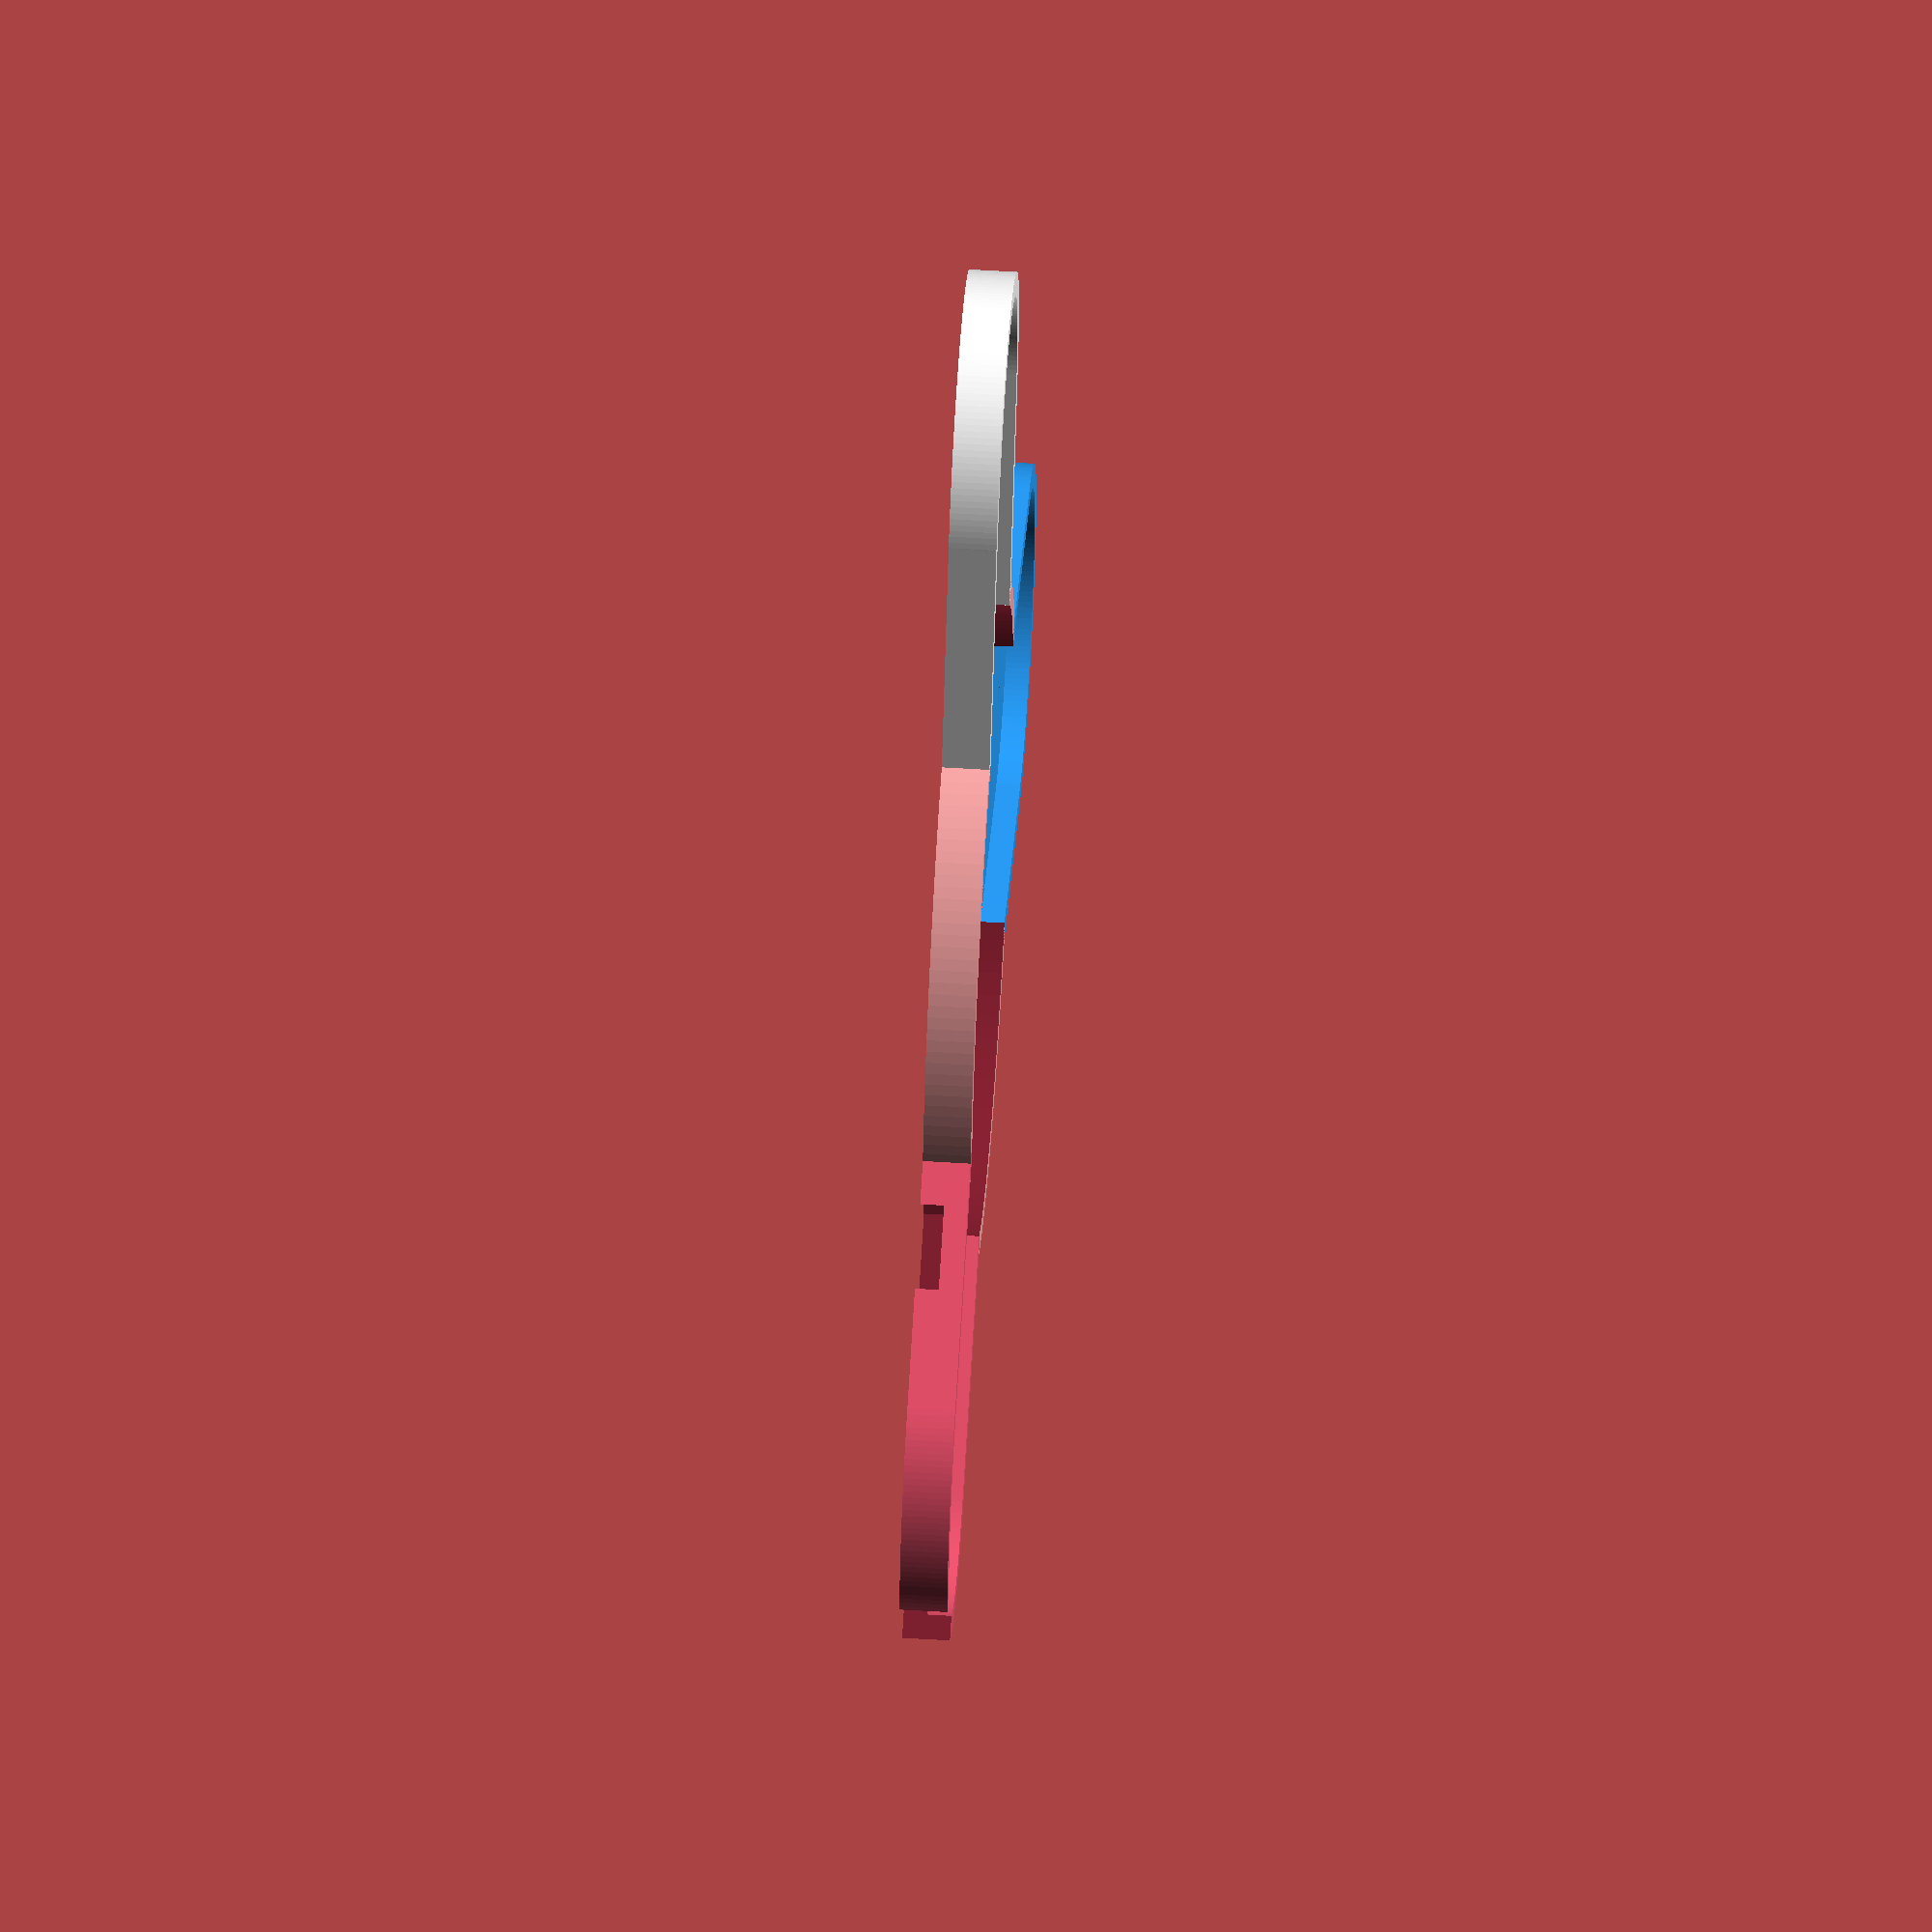
<openscad>
// earthvenusmars case design

$fs = 0.01; // min angle for curved shapes
$fa = 2; // min segment/fragment size

RAD = 180 / PI;
DEG = 1;

epsilon = 0.001; // fudge to fix floating point rounding issues?
tolerance = 0.2;  // 3D printing tolerance to fit around objects

colors = ["#F15570", "white", "#2A9FFA"];

function easeInOutQubic(t, b, c, d) = 
	let (t = t / (d/2))
	(t < 1
        ? c/2*t*t*t + b
        : c/2*((t-2)*(t-2)*(t-2) + 2) + b); // unused

function easeOutCubic(t, b, c, d) =
	let (t = t/d, t2 = t-1)
        c*(t2*t2*t2 + 1) + b;

function circle_pt(theta, radius) = [radius*cos(theta), radius*sin(theta), 0];
function angle (a,b)=atan2(norm(cross(a,b)),a*b);

edge_cut_radius = 24 + tolerance;
spoke_arclen = PI/3*RAD;
encased_spoke_width = abs(circle_pt(spoke_arclen/2, edge_cut_radius)[1] - circle_pt(-spoke_arclen/2, edge_cut_radius)[1]);

module theshape(outeroffset, thickness, inneroffset, zoffset, base_cutouts=false) { 
    spoke_length = 20+tolerance;
    spokes = [PI/2*RAD, 5*PI/4*RAD, 7*PI/4*RAD];
    
    difference() {
        translate([0,0,zoffset])
        union() {
            //translate([0,0,5]) cylinder(r = 20, h = thickness);
            cylinder(r = edge_cut_radius + outeroffset, h = thickness);
            for (s = [0:2]) {
                color(colors[s]) rotate(-spokes[s], [0,0,1]) translate(circle_pt(spoke_arclen/2, edge_cut_radius)) rotate(-90, [0,0,1])
                    translate([-outeroffset,0,0])
                    union() {
                        let (outer_spoke_width = encased_spoke_width + 2 * outeroffset) {
                            cube([outer_spoke_width, spoke_length, thickness]);
                            translate([outer_spoke_width/2, spoke_length, 0])    
                                cylinder(r = outer_spoke_width/2, h = thickness);
                        }
                    }
            } 
        };
        
        if (!base_cutouts) translate([0,0,zoffset-epsilon]) union() {
            cylinder(r = edge_cut_radius + inneroffset, h = thickness+2*epsilon);
            for (s = [0:2]) {
                color(colors[s]) rotate(-spokes[s], [0,0,1]) translate(circle_pt(spoke_arclen/2, edge_cut_radius)) rotate(-90, [0,0,1])
                    union() {
                        translate([-inneroffset, inneroffset, 0])
                        cube([encased_spoke_width + 2 * inneroffset, spoke_length - inneroffset, thickness+2*epsilon]);
                        translate([encased_spoke_width/2, spoke_length, 0]) let (radius = encased_spoke_width/2 + inneroffset) {
                            // echo("$vpt = ", $vpt, ", bottom: ", $vpt.y + radius);
                            cylinder(r = radius, h = thickness+2*epsilon);
                        }
                    }
            }
        };
    }
};

outeroffset = 1.8;  // max distance outside of board edge
inneroffset = -1.2; // max distance overlapping from board edge

boardthickness = 1.6 + tolerance;
bevel_max_thickness = 3;
basethickness = 1.8;
slicethickness = 0.15; // the likely minimum resolution of the printer is 0.1mm

part_placement_offset = 34;

module draw_beveled_half(flip) {
    translate([flip * part_placement_offset, 0,0]) rotate(90 + flip * 90, [0,0,1]) {
        // bevel
        slices = bevel_max_thickness * 1/slicethickness;
        for (t = [1:slices]) {
            z = bevel_max_thickness*(1 - t/slices) - slicethickness*(slices - floor(slices)) - epsilon;
            theshape(easeOutCubic(t, 0, outeroffset, slices), slicethickness, inneroffset, z);
        }
    }
};

//cutouts

thumbdial_position = [-10.4, -28.6, 0]; // centered around circular dial
thumbdial_radius = 4.6 + tolerance;
thumbdial_center_to_part_cutout_edge_x  = 5.34;

microphone_cutout_radius = 5.25 /* measured */ + 0.2 /* extra tolerance */;
microphone_cutout_depth = 1.1 /* 423-1405-1-ND microphone datasheet */ + 0.2; /* extra tolerance */
microphone_cutout_position = [-11, 0.84, basethickness - microphone_cutout_depth]; // from center of board

thermistor_cutout_size = [3.2, 3, 0.9] /* measured */ + [0.2,0.2,0.2]; // extra tolerance
thermistor_cutout_position = [-.57, 7.52, basethickness - thermistor_cutout_size[2]]; // from center of board

usb_cutout_size = [8.6, 7.1 + outeroffset, basethickness+boardthickness]; // entire thickness
usb_cutout_position = [0, -46.9, 0]; // center of board to top of usb

bar_pin_cutout_distance = 6;
bar_pin_cutout_position = [0, 13, 0];
bar_pin_cutout_radius = 1;
bar_pin_cutout_depth = boardthickness;

base_cable_cutout_depth = 0.9; // my usb inner insulated strand is 0.76mm diameter
base_cable_cutout_center_position = [0, -37 - outeroffset, basethickness - base_cable_cutout_depth];
base_cable_cutout_center_radius = 4;

base_cable_spoke_1_position = [5.25, base_cable_cutout_center_position[1] + 3.9, base_cable_cutout_center_position[2]]; // from center
base_cable_spoke_2_position = [-base_cable_spoke_1_position[0], base_cable_spoke_1_position[1], base_cable_cutout_center_position[2]];
base_cable_cutout_spoke_width = 4.2;
base_cable_cutout_spoke_cap_radius = 2.1;

base_cable_stabilizer_height = 0.3;

// top case
//draw_beveled_half(1);

// bottom case
translate([-1 * part_placement_offset, 0, 0]) {
    difference() {
        union() {
            // back base
            theshape(outeroffset, basethickness, inneroffset, 0, base_cutouts=true);
        
            // board groove
            theshape(outeroffset, boardthickness, 0, basethickness);
        }
        translate([0,0,-epsilon]) scale([1,1,1+epsilon]) union() {
            // microphone cutout
            translate(microphone_cutout_position)
                cylinder(r = microphone_cutout_radius, h = microphone_cutout_depth);
            
            // thermistor cutout
            translate(thermistor_cutout_position) translate([0,0,thermistor_cutout_size[2]/2])
                cube(thermistor_cutout_size, center=true);
            
            // usb cutout
            translate(usb_cutout_position + [-usb_cutout_size[0]/2, -usb_cutout_size[1], 0])
                cube(usb_cutout_size);

            // thumbdial cutout
            translate(thumbdial_position)  {
                cylinder(r=thumbdial_radius, h=basethickness);
                translate([0,  -thumbdial_radius, 0]) cube([thumbdial_center_to_part_cutout_edge_x, 2*thumbdial_radius, basethickness]);
            }
            
            // pin cutouts
            translate(bar_pin_cutout_position) {
                translate([-bar_pin_cutout_distance,0,0]) cylinder(r=bar_pin_cutout_radius, h=bar_pin_cutout_depth);
                translate([0,0,0]) cylinder(r=bar_pin_cutout_radius, h=bar_pin_cutout_depth);
                translate([bar_pin_cutout_distance,0,0]) cylinder(r=bar_pin_cutout_radius, h=bar_pin_cutout_depth);
            }

        }
    }
}

</openscad>
<views>
elev=124.5 azim=249.8 roll=266.3 proj=o view=wireframe
</views>
